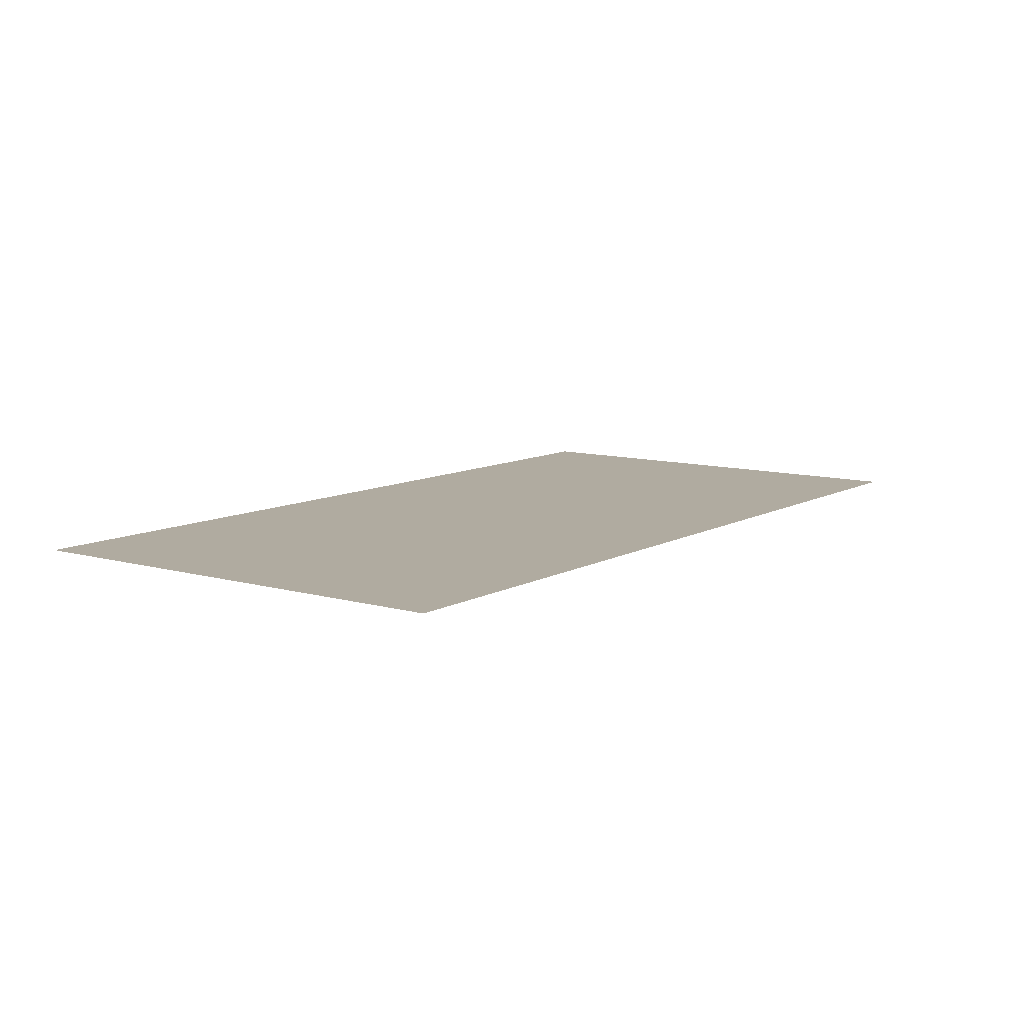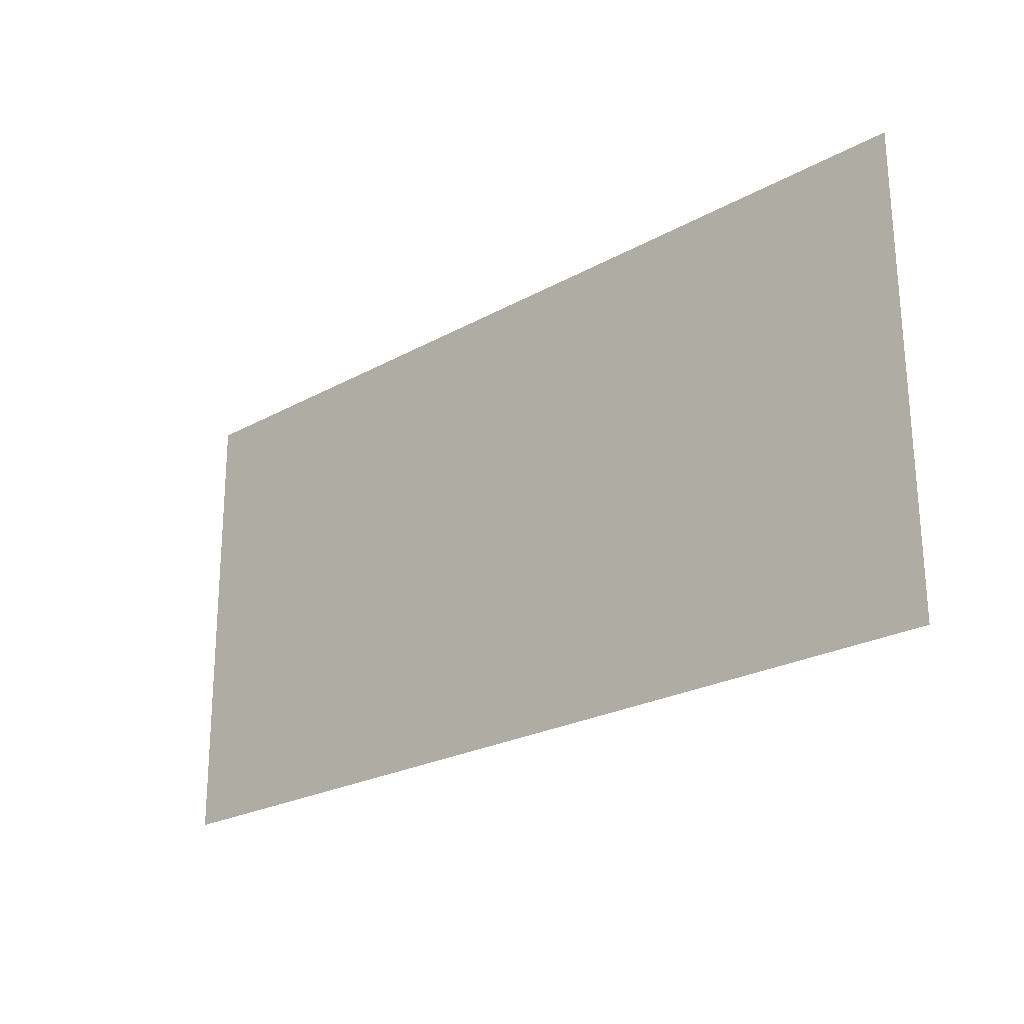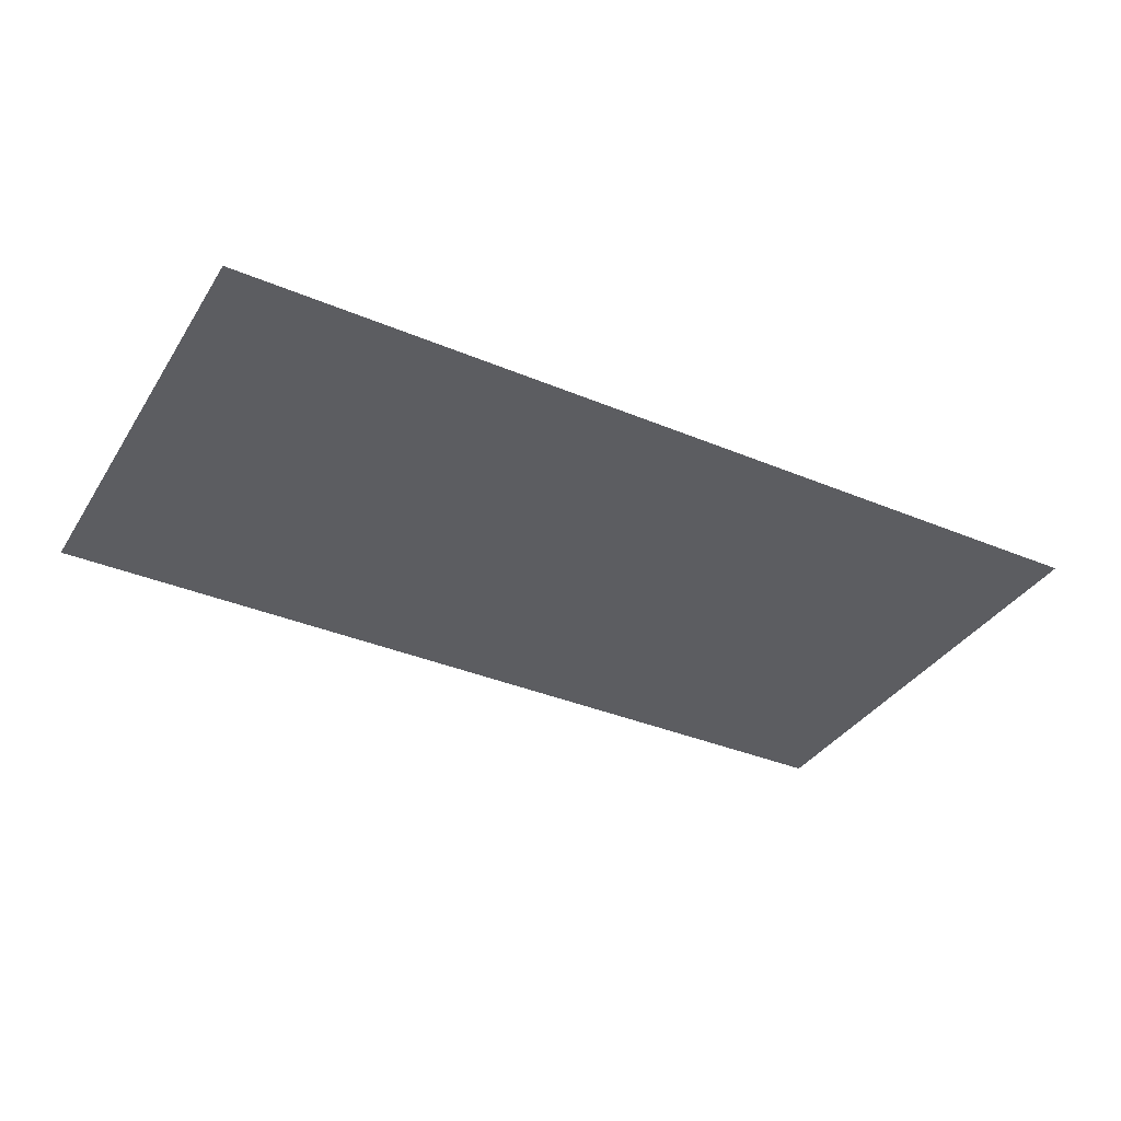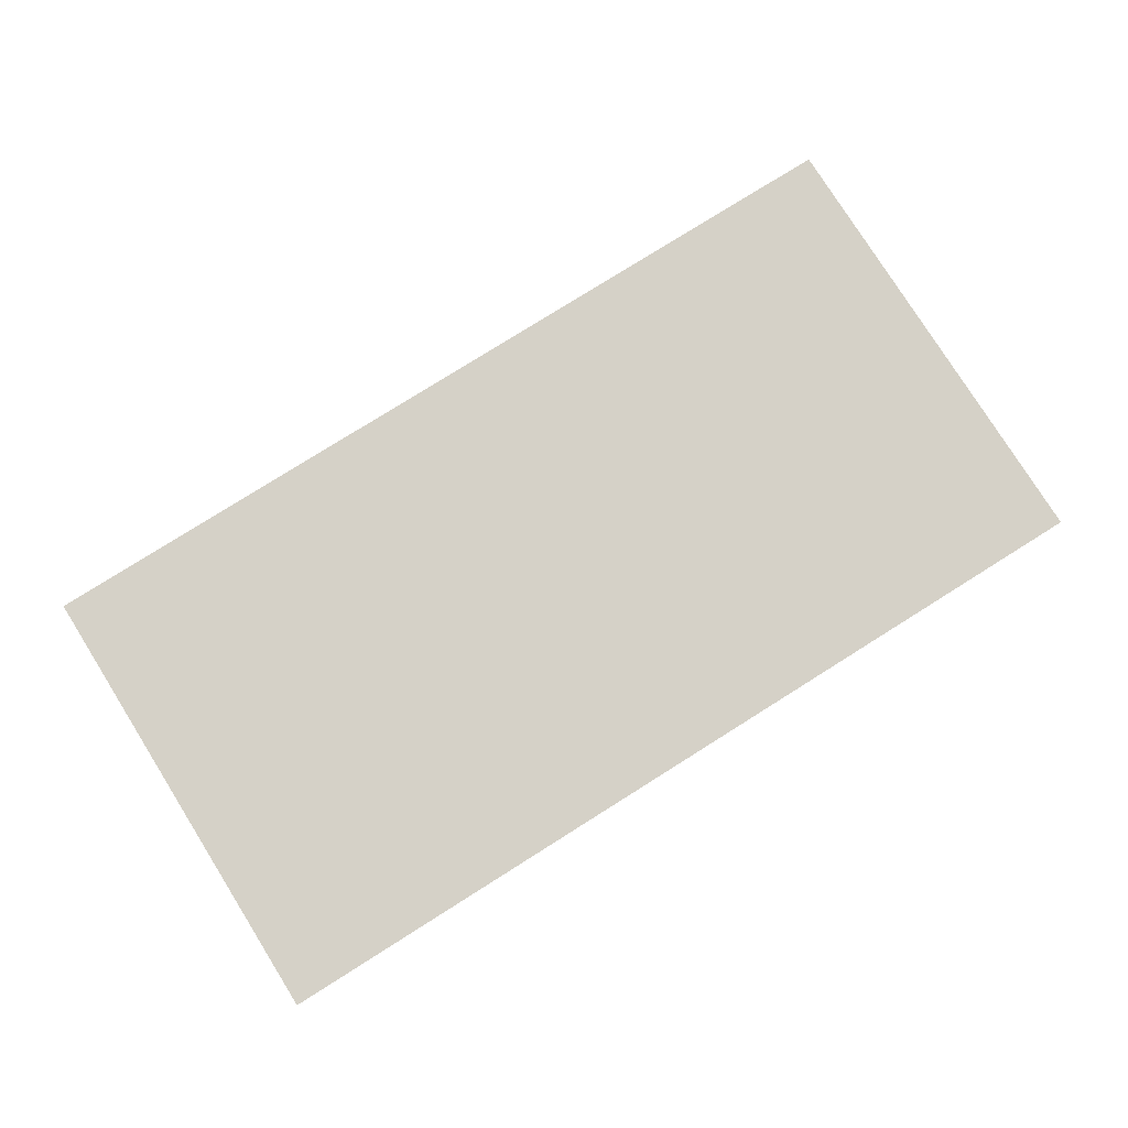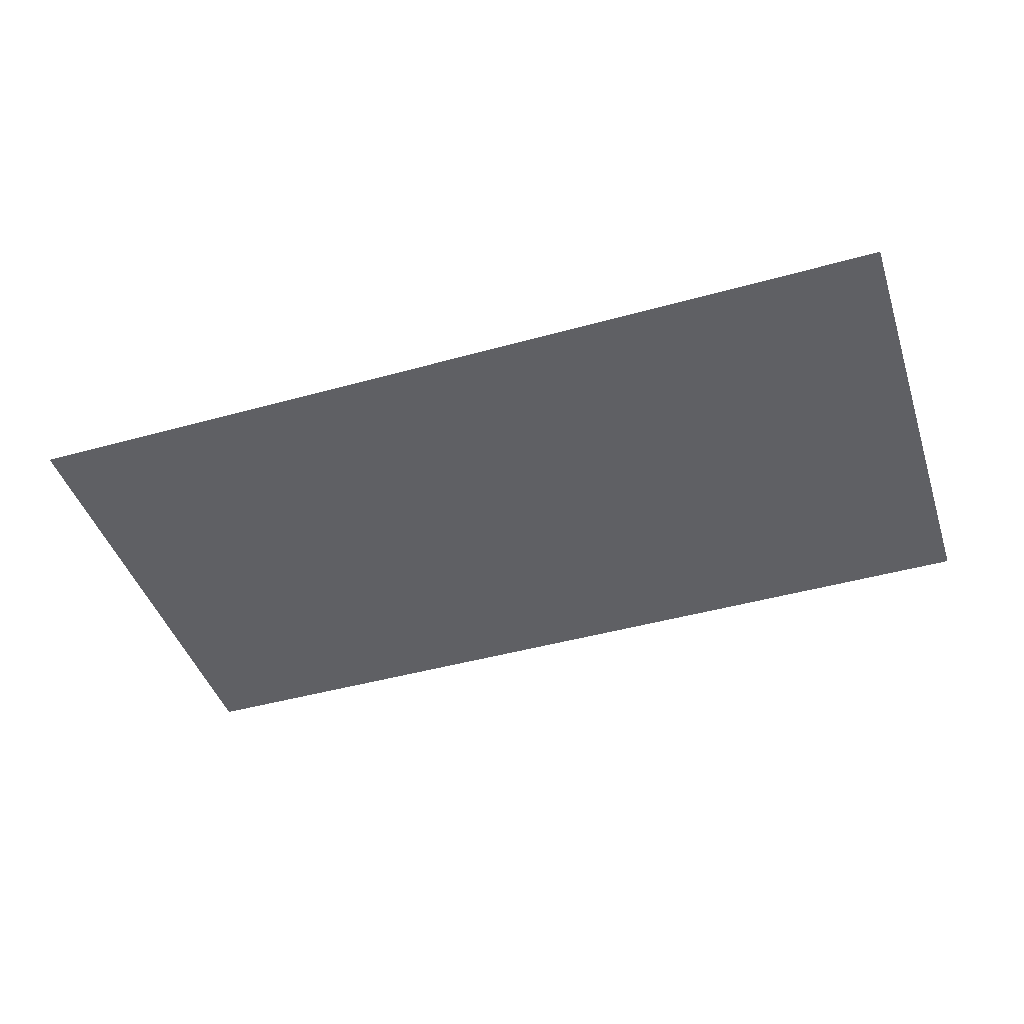
<metadata>
{"format":"obj","ext":"obj","renderer":"f3d","projection":"perspective","resolution":1024,"background":"white","views":[{"elev":9.6,"azim":-54.4,"up":"+Y"},{"elev":-23.7,"azim":42.9,"up":"+Z"},{"elev":-36.5,"azim":-28.6,"up":"+Y"},{"elev":78.9,"azim":147.9,"up":"+Y"},{"elev":-44.7,"azim":18.0,"up":"+Y"}]}
</metadata>
<code>
o mesh152/mesh152-geometry#mesh152-geometry
v 0.4197 -0.1258 0.05556
v 0.4183 -0.1256 0.00691
v 0.4183 -0.1258 0.05556
v 0.4197 -0.1256 0.00691
v 0.3737 -0.1256 0.00691
v 0.4224 -0.1258 0.05556
v 0.3737 -0.1258 0.05556
v 0.4224 -0.1256 0.00691
v 0.4683 -0.1258 0.05556
v 0.4683 -0.1256 0.00691
f 1 2 3
f 2 1 4
f 5 3 2
f 6 4 1
f 6 4 1
f 3 5 7
f 4 6 8
f 4 6 8
f 9 8 6
f 8 9 10
f 3 2 1
f 4 1 2
f 2 3 5
f 1 4 6
f 1 4 6
f 7 5 3
f 8 6 4
f 8 6 4
f 6 8 9
f 10 9 8

</code>
